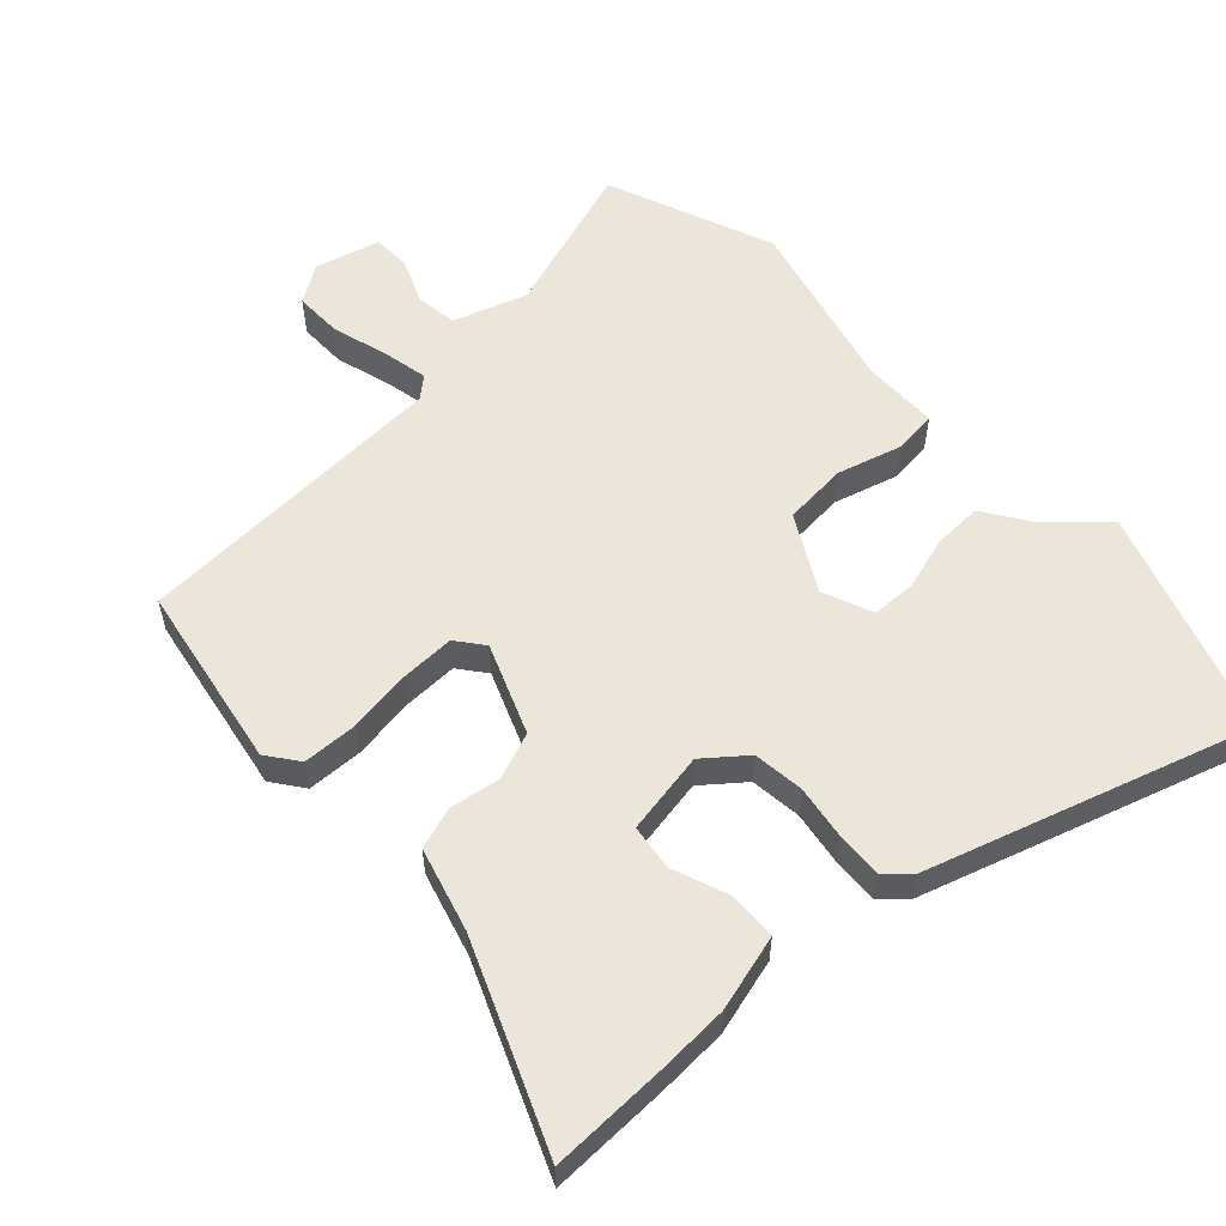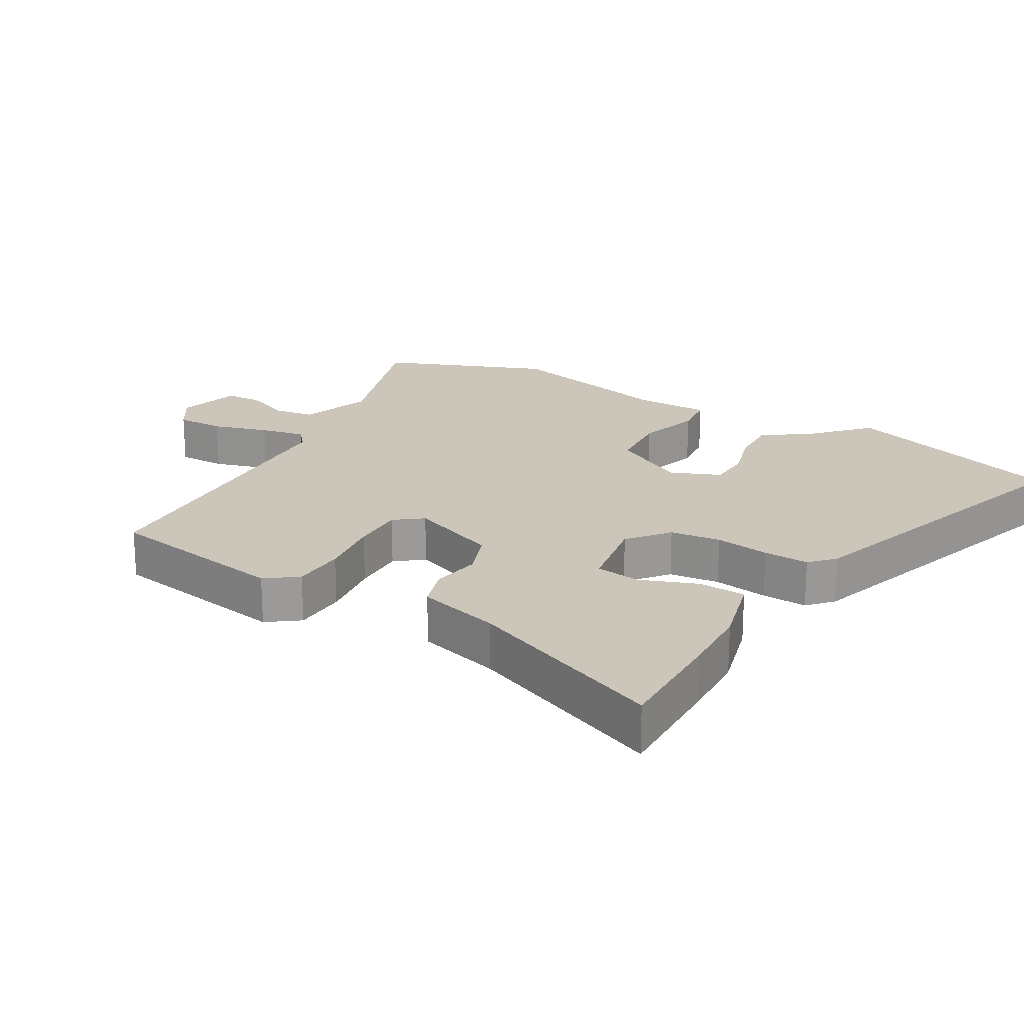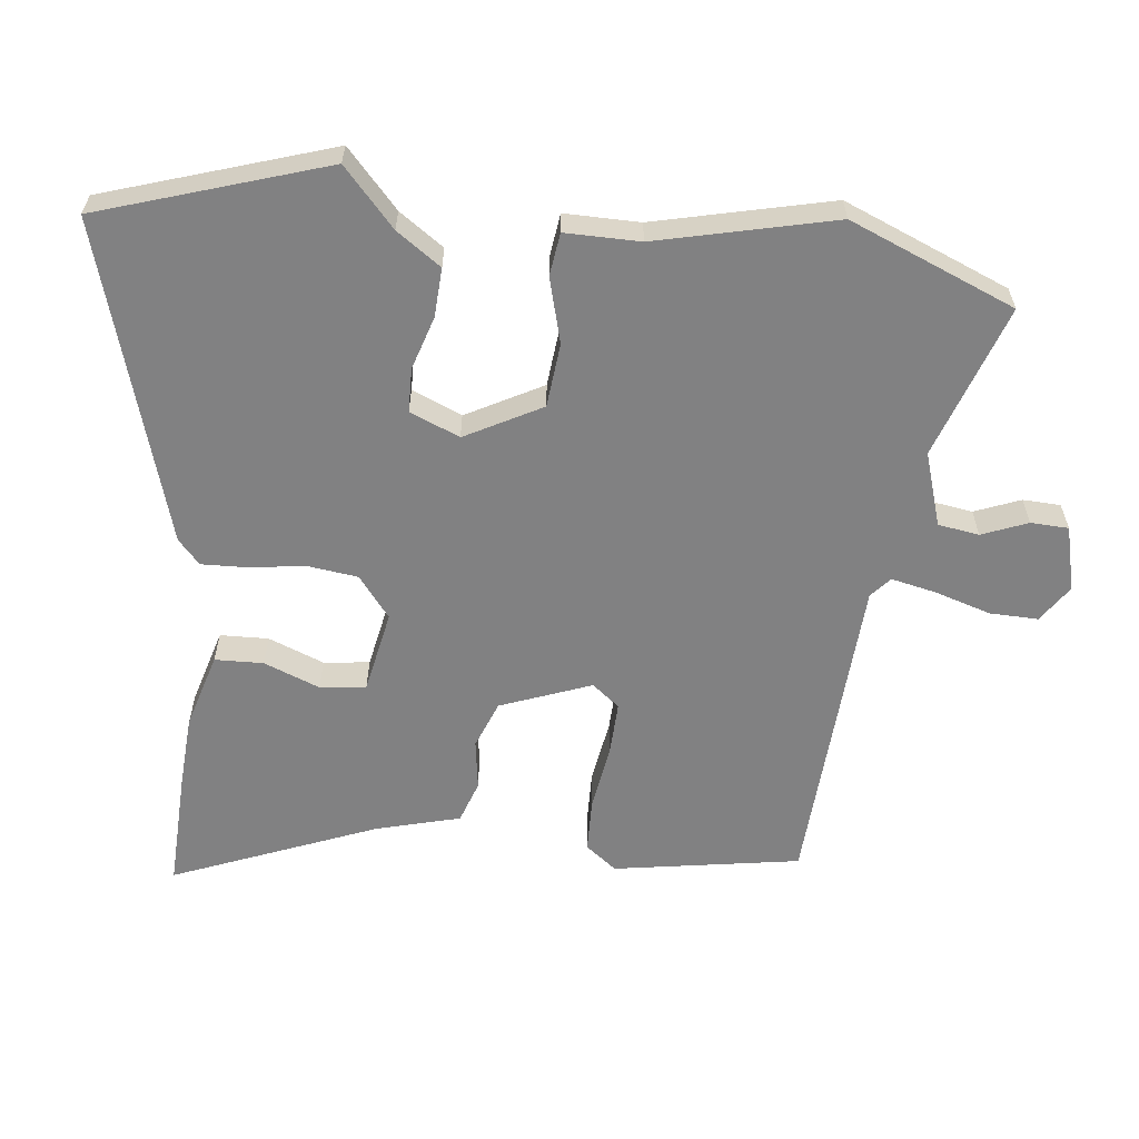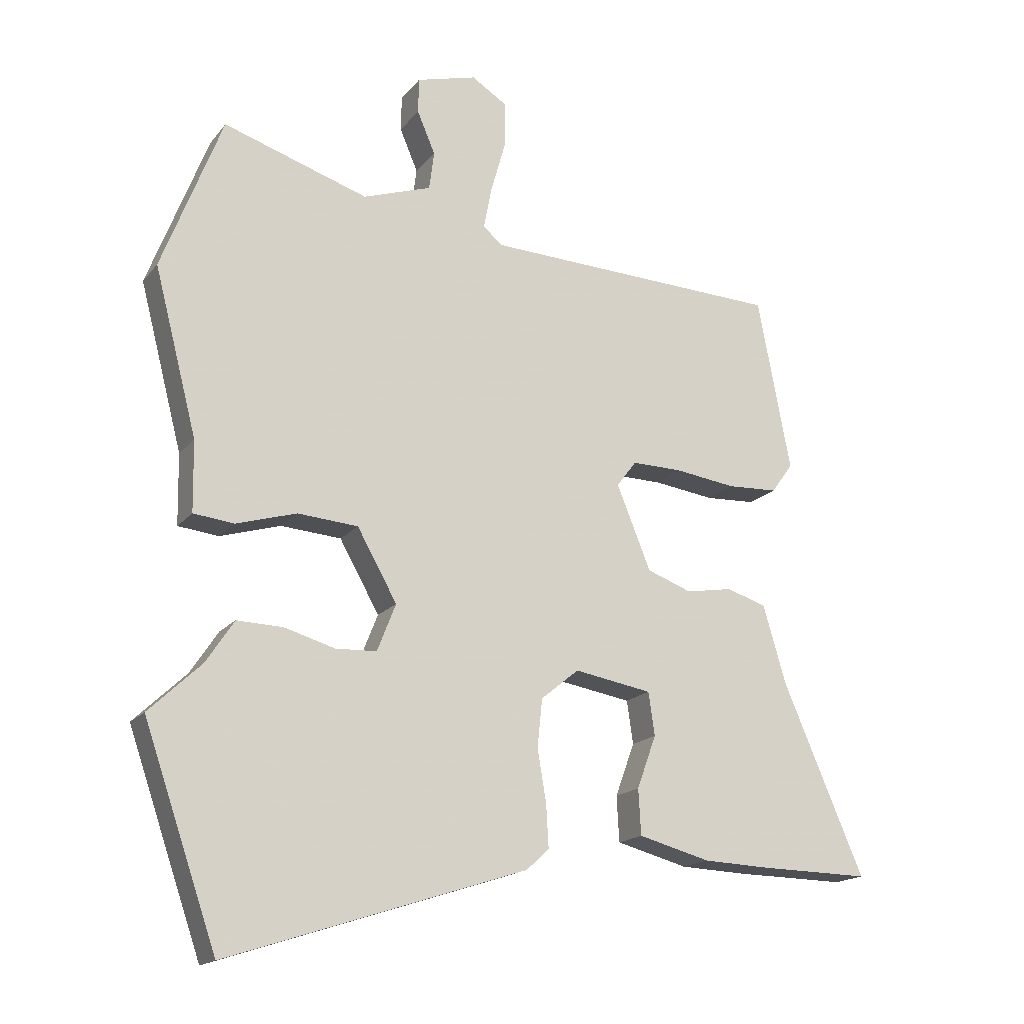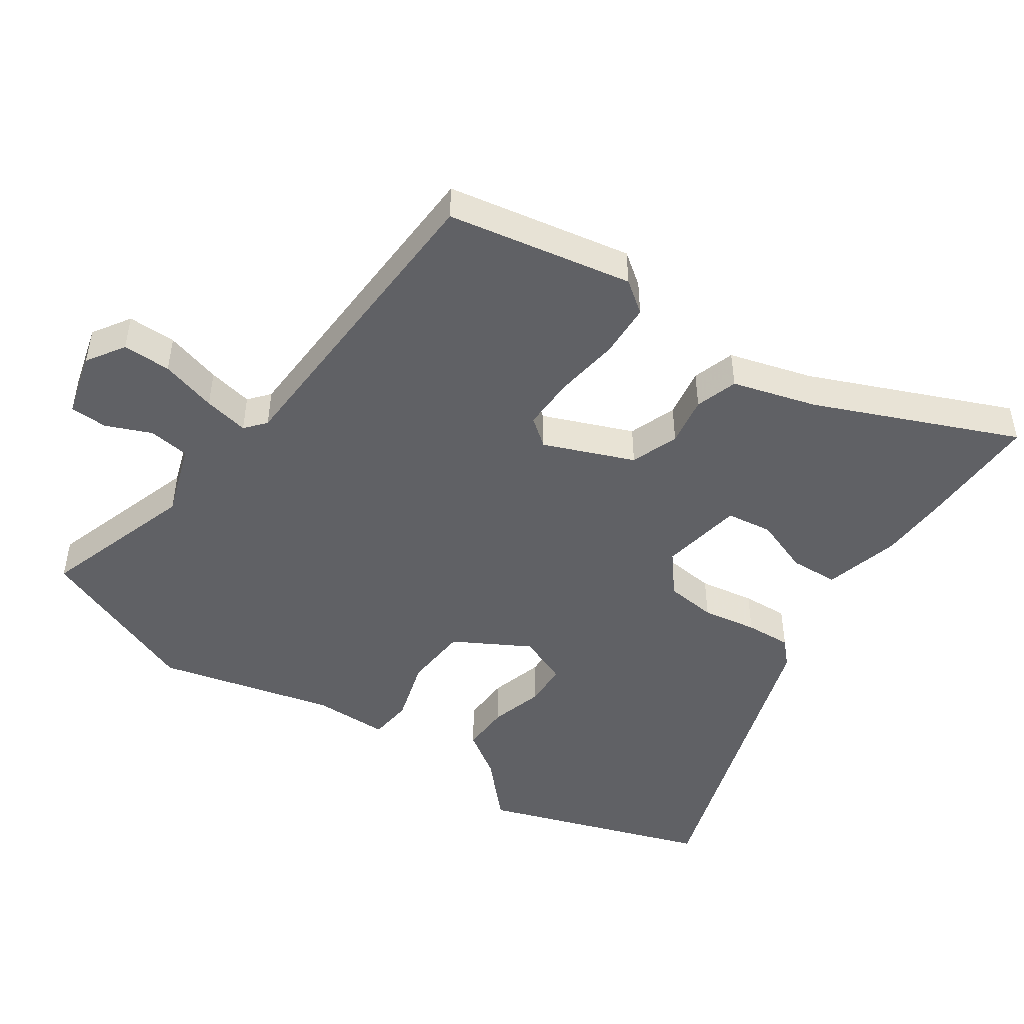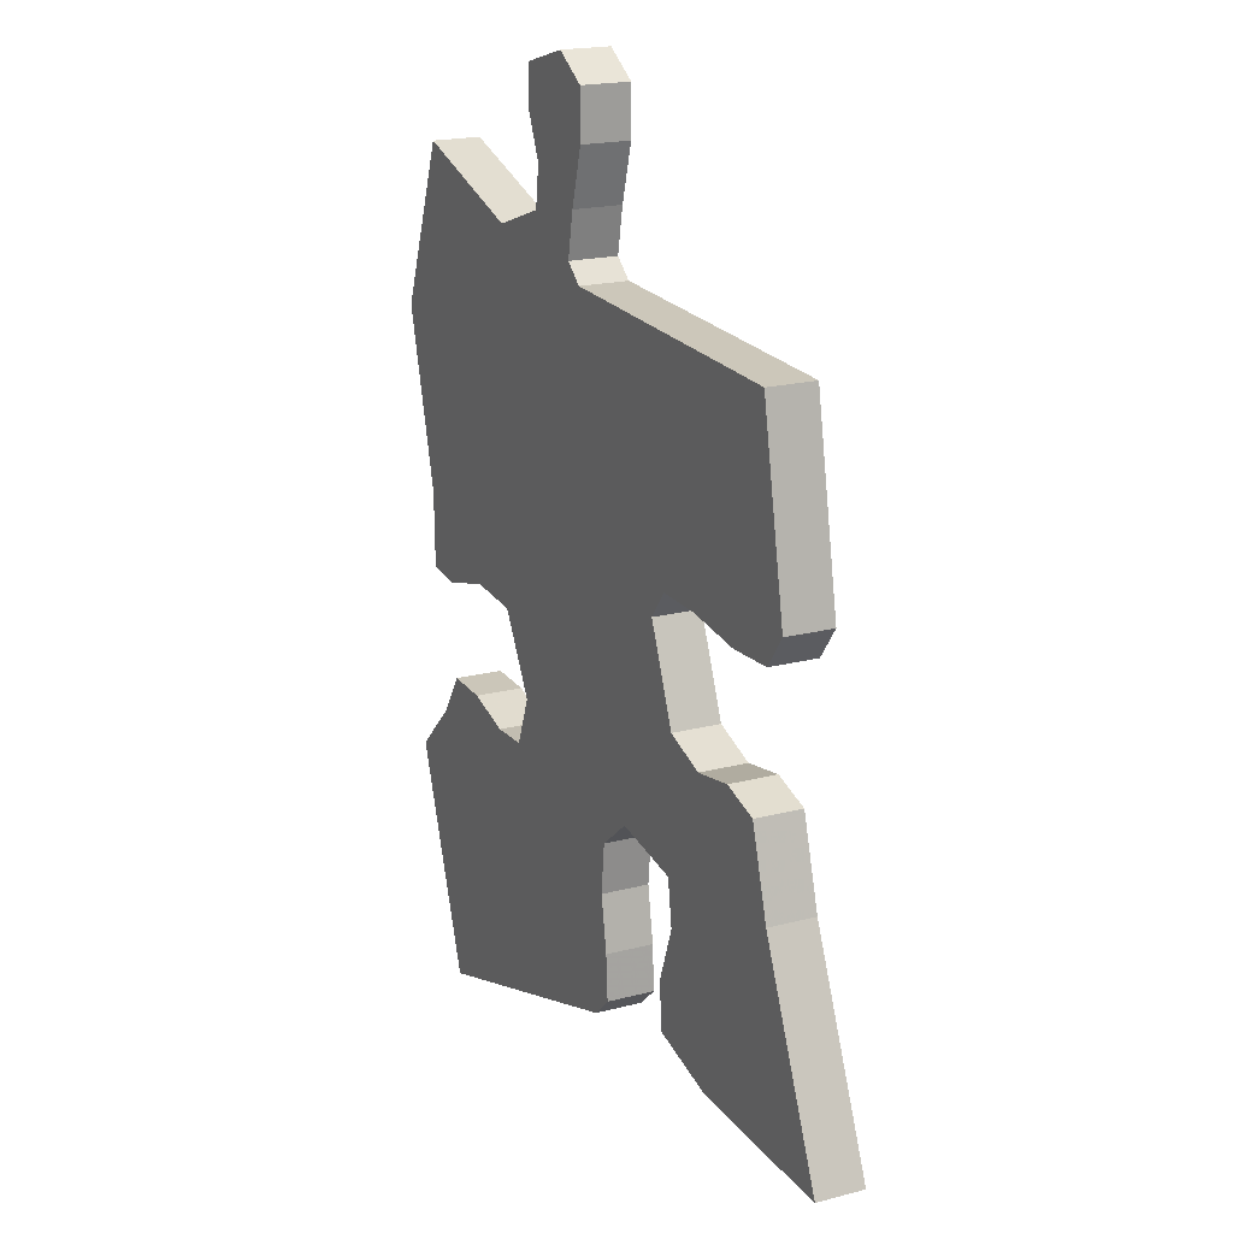
<metadata>
{"format":"obj","ext":"obj","renderer":"f3d","projection":"perspective","resolution":1024,"background":"white","views":[{"elev":56.7,"azim":136.5,"up":"+Y"},{"elev":20.9,"azim":119.7,"up":"+Y"},{"elev":-60.4,"azim":-97.8,"up":"+Y"},{"elev":-17.4,"azim":-26.0,"up":"+Z"},{"elev":-47.6,"azim":55.2,"up":"+Y"},{"elev":19.5,"azim":63.9,"up":"+Z"}]}
</metadata>
<code>
v -0.434 0.07 -0.688
v -0.552 0.07 -0.35
v -0.468 0.07 -0.27
v -0.423 0.07 -0.202
v -0.349 0.07 -0.204
v -0.268 0.07 -0.227
v -0.202 0.07 -0.224
v -0.172 0.07 -0.148
v -0.236 0.07 -0.035
v -0.333 0.07 -0.028
v -0.43 0.07 -0.057
v -0.495 0.07 -0.05
v -0.497 0.07 0.063
v -0.566 0.07 0.328
v -0.469 0.07 0.58
v -0.236 0.07 0.506
v -0.126 0.07 0.544
v -0.118 0.07 0.606
v -0.147 0.07 0.674
v -0.146 0.07 0.731
v -0.049 0.07 0.758
v 0.008 0.07 0.722
v 0.008 0.07 0.649
v -0.016 0.07 0.564
v -0.029 0.07 0.496
v 0.002 0.07 0.47
v 0.484 0.07 0.453
v 0.537 0.07 0.174
v 0.502 0.07 0.126
v 0.42 0.07 0.122
v 0.322 0.07 0.135
v 0.241 0.07 0.136
v 0.209 0.07 0.094
v 0.264 0.07 -0.041
v 0.336 0.07 -0.067
v 0.411 0.07 -0.054
v 0.475 0.07 -0.074
v 0.512 0.07 -0.2
v 0.642 0.07 -0.502
v 0.464 0.07 -0.5
v 0.356 0.07 -0.496
v 0.241 0.07 -0.466
v 0.237 0.07 -0.393
v 0.268 0.07 -0.308
v 0.258 0.07 -0.239
v 0.133 0.07 -0.218
v 0.072 0.07 -0.268
v 0.064 0.07 -0.345
v 0.078 0.07 -0.428
v 0.082 0.07 -0.497
v 0.046 0.07 -0.531
v -0.434 0 -0.688
v -0.552 0 -0.35
v -0.468 0 -0.27
v -0.423 0 -0.202
v -0.349 0 -0.204
v -0.268 0 -0.227
v -0.202 0 -0.224
v -0.172 0 -0.148
v -0.236 0 -0.035
v -0.333 0 -0.028
v -0.43 0 -0.057
v -0.495 0 -0.05
v -0.497 0 0.063
v -0.566 0 0.328
v -0.469 0 0.58
v -0.236 0 0.506
v -0.126 0 0.544
v -0.118 0 0.606
v -0.147 0 0.674
v -0.146 0 0.731
v -0.049 0 0.758
v 0.008 0 0.722
v 0.008 0 0.649
v -0.016 0 0.564
v -0.029 0 0.496
v 0.002 0 0.47
v 0.484 0 0.453
v 0.537 0 0.174
v 0.502 0 0.126
v 0.42 0 0.122
v 0.322 0 0.135
v 0.241 0 0.136
v 0.209 0 0.094
v 0.264 0 -0.041
v 0.336 0 -0.067
v 0.411 0 -0.054
v 0.475 0 -0.074
v 0.512 0 -0.2
v 0.642 0 -0.502
v 0.464 0 -0.5
v 0.356 0 -0.496
v 0.241 0 -0.466
v 0.237 0 -0.393
v 0.268 0 -0.308
v 0.258 0 -0.239
v 0.133 0 -0.218
v 0.072 0 -0.268
v 0.064 0 -0.345
v 0.078 0 -0.428
v 0.082 0 -0.497
v 0.046 0 -0.531
f 48 49 50 51
f 48 51 1 2
f 47 48 2 3
f 46 47 3
f 41 42 43 44
f 41 44 45
f 38 39 40 41
f 38 41 45
f 35 36 37 38
f 34 35 38 45
f 33 34 45 46
f 28 29 30 31
f 26 27 28 31
f 26 31 32
f 25 26 32 33
f 21 22 23 24
f 21 24 25
f 18 19 20 21
f 17 18 21 25
f 16 17 25 33
f 13 14 15 16
f 10 11 12 13
f 9 10 13 16
f 8 9 16 33
f 3 4 5 6
f 3 6 7
f 46 3 7
f 7 8 33 46
f 102 101 100 99
f 53 52 102 99
f 54 53 99 98
f 54 98 97
f 95 94 93 92
f 96 95 92
f 92 91 90 89
f 96 92 89
f 89 88 87 86
f 96 89 86 85
f 97 96 85 84
f 82 81 80 79
f 82 79 78 77
f 83 82 77
f 84 83 77 76
f 75 74 73 72
f 76 75 72
f 72 71 70 69
f 76 72 69 68
f 84 76 68 67
f 67 66 65 64
f 64 63 62 61
f 67 64 61 60
f 84 67 60 59
f 57 56 55 54
f 58 57 54
f 58 54 97
f 97 84 59 58
f 1 52 53 2
f 2 53 54 3
f 3 54 55 4
f 4 55 56 5
f 5 56 57 6
f 6 57 58 7
f 7 58 59 8
f 8 59 60 9
f 9 60 61 10
f 10 61 62 11
f 11 62 63 12
f 12 63 64 13
f 13 64 65 14
f 14 65 66 15
f 15 66 67 16
f 16 67 68 17
f 17 68 69 18
f 18 69 70 19
f 19 70 71 20
f 20 71 72 21
f 21 72 73 22
f 22 73 74 23
f 23 74 75 24
f 24 75 76 25
f 25 76 77 26
f 26 77 78 27
f 27 78 79 28
f 28 79 80 29
f 29 80 81 30
f 30 81 82 31
f 31 82 83 32
f 32 83 84 33
f 33 84 85 34
f 34 85 86 35
f 35 86 87 36
f 36 87 88 37
f 37 88 89 38
f 38 89 90 39
f 39 90 91 40
f 40 91 92 41
f 41 92 93 42
f 42 93 94 43
f 43 94 95 44
f 44 95 96 45
f 45 96 97 46
f 46 97 98 47
f 47 98 99 48
f 48 99 100 49
f 49 100 101 50
f 50 101 102 51
f 51 102 52 1

</code>
